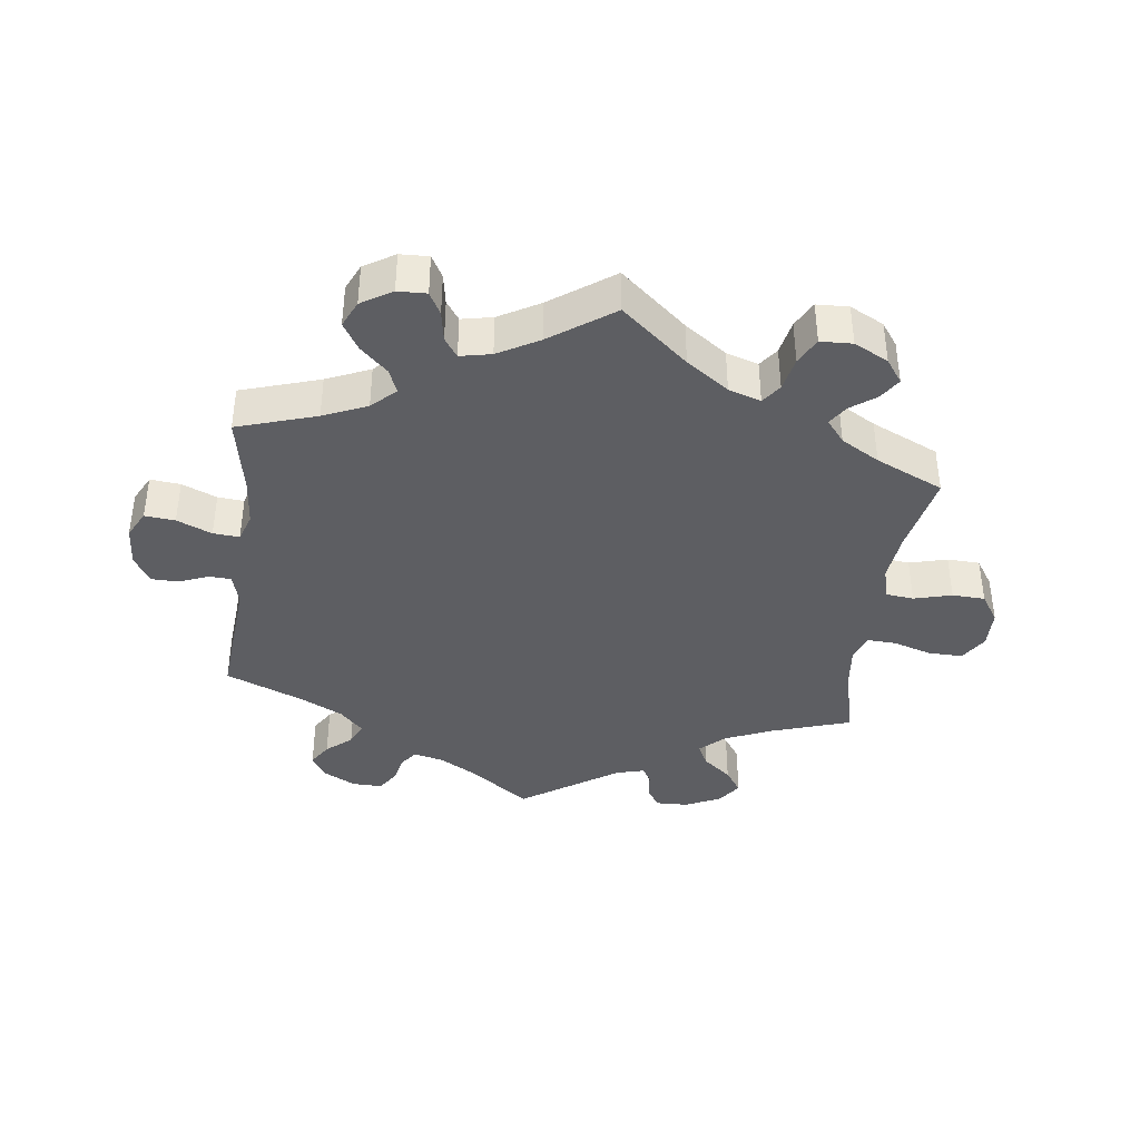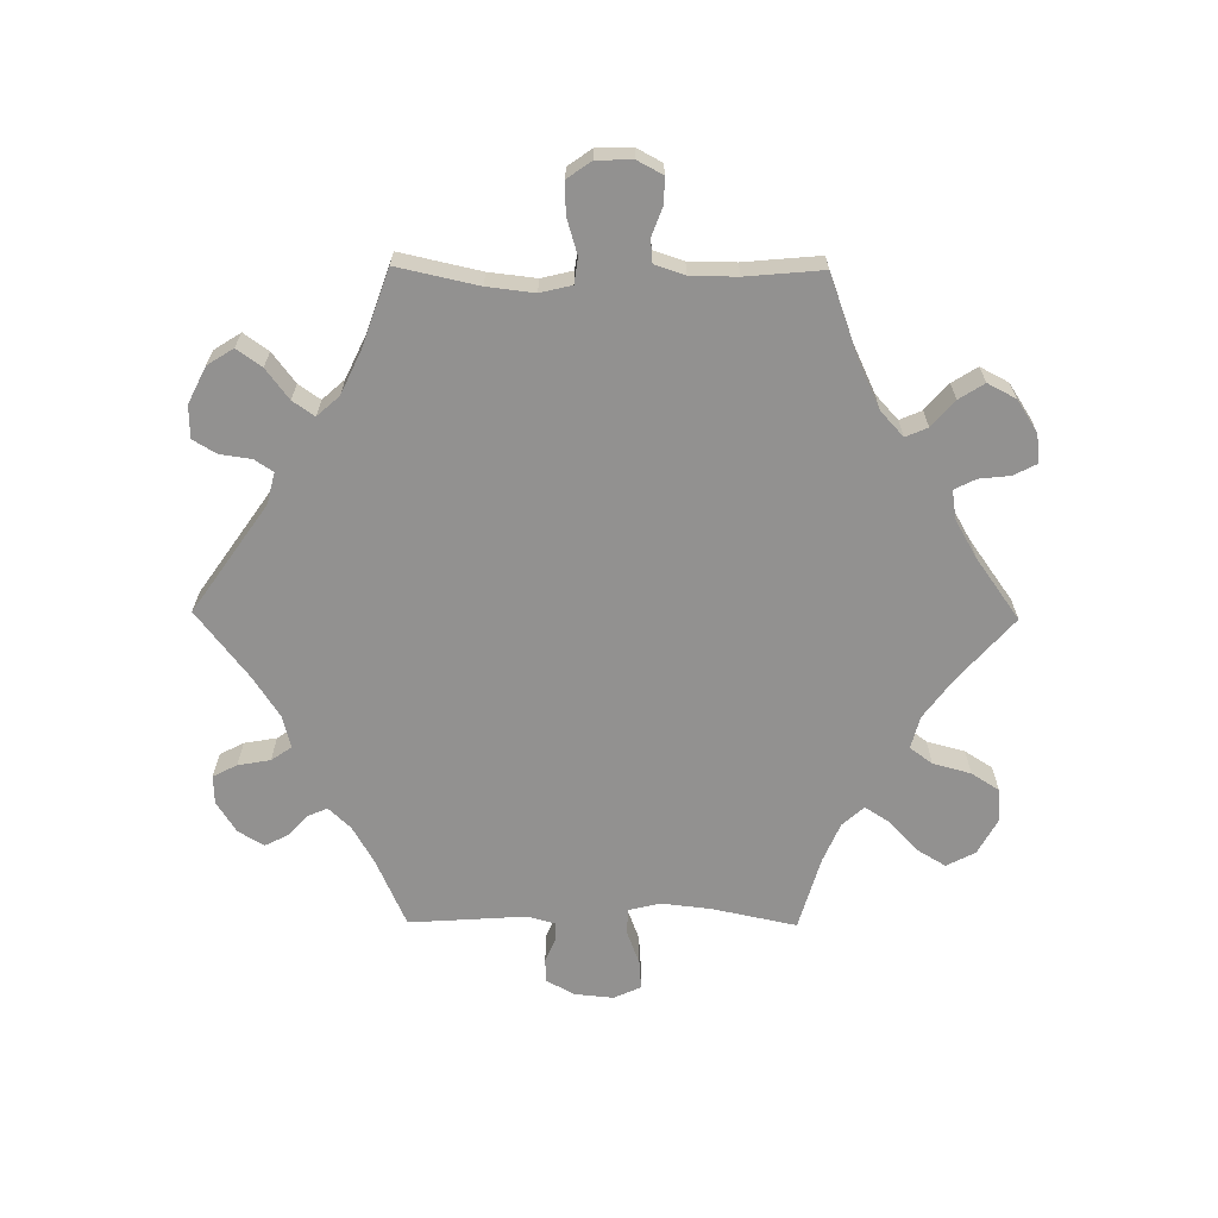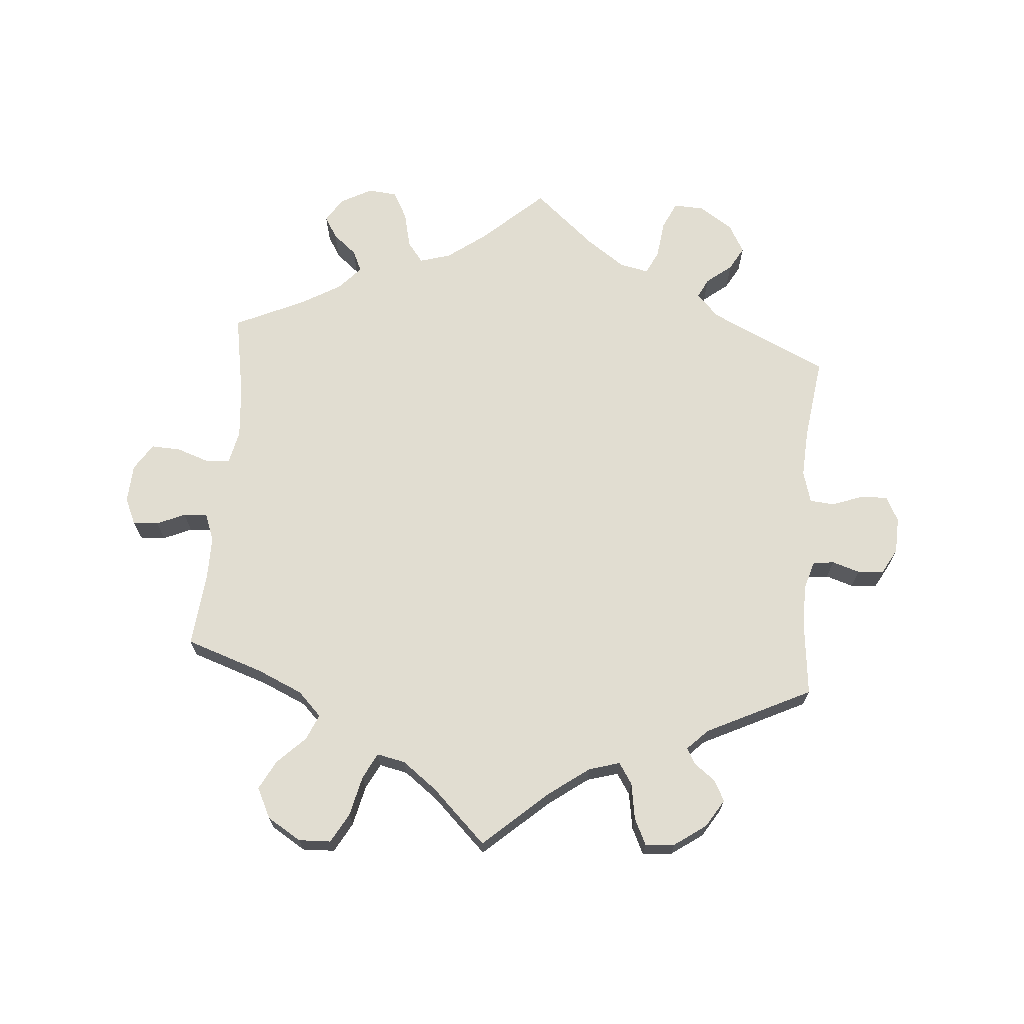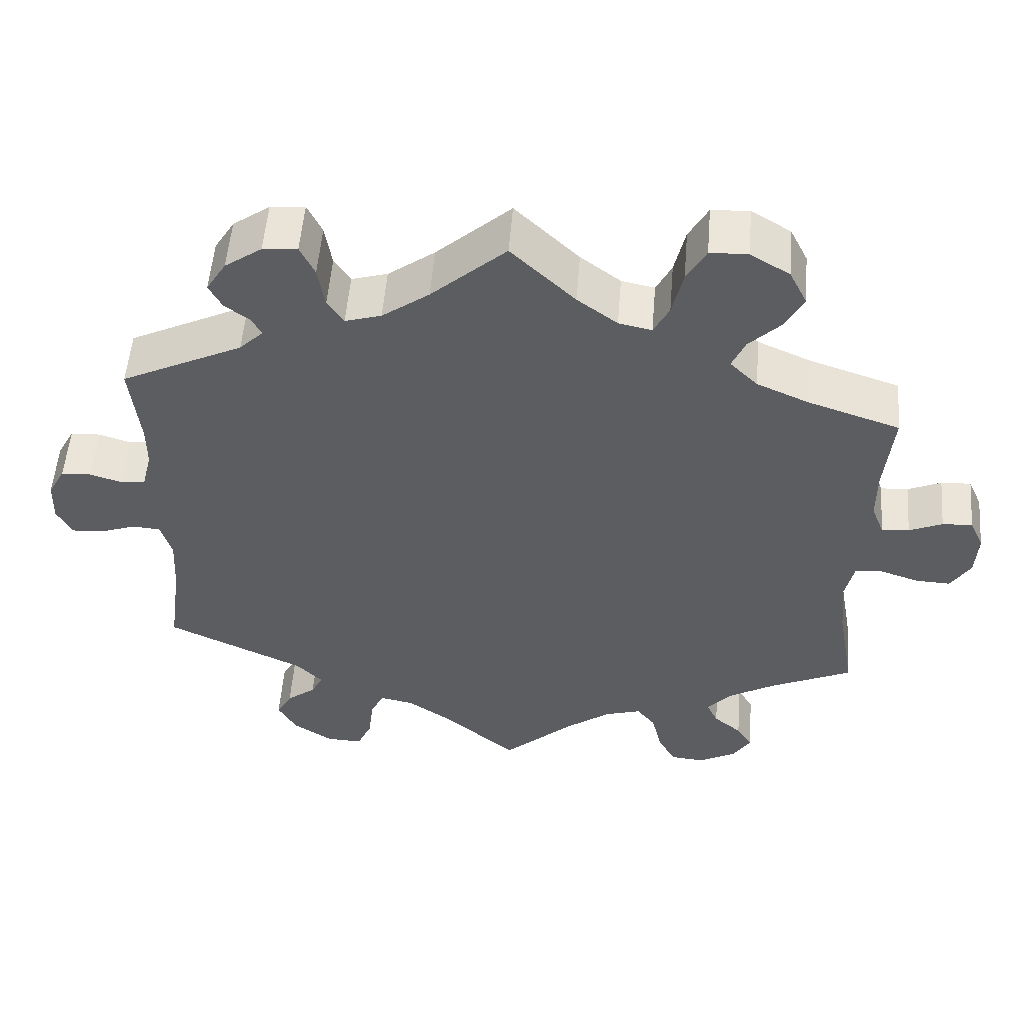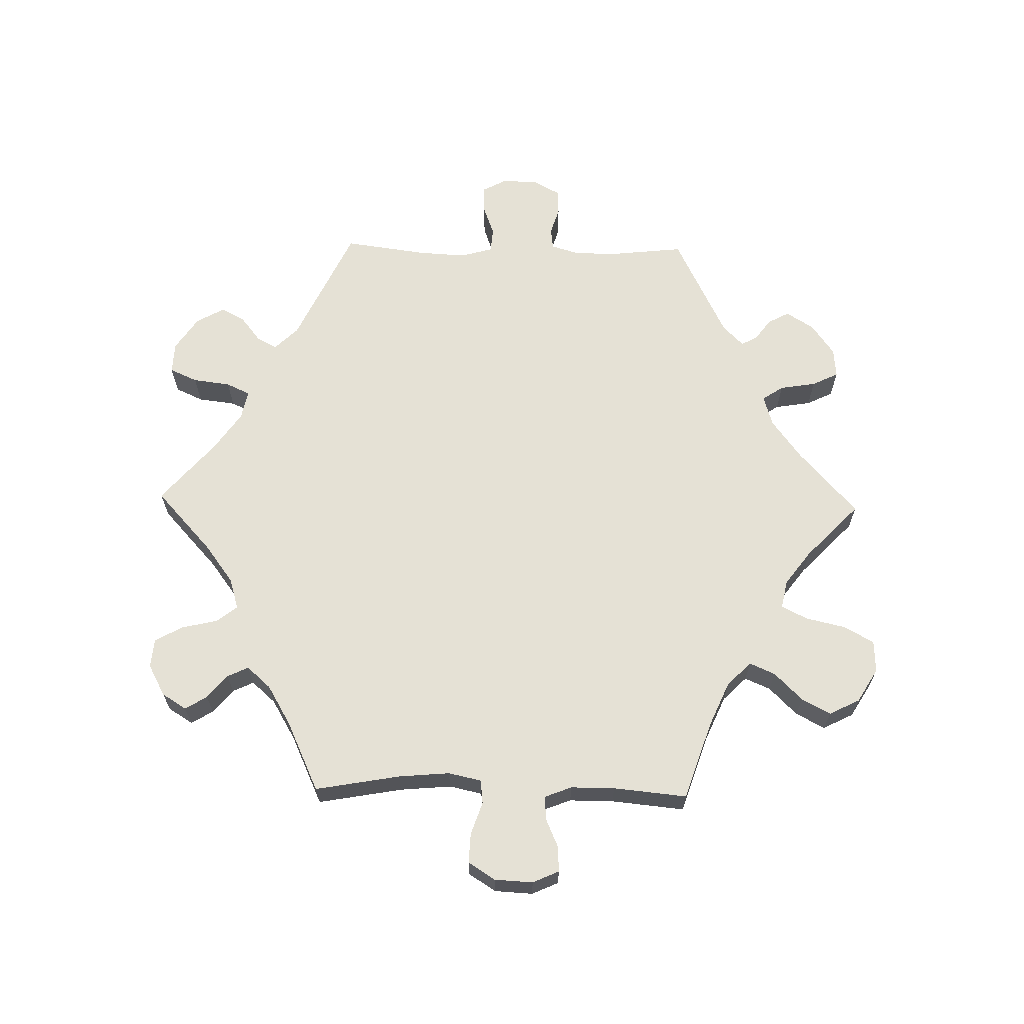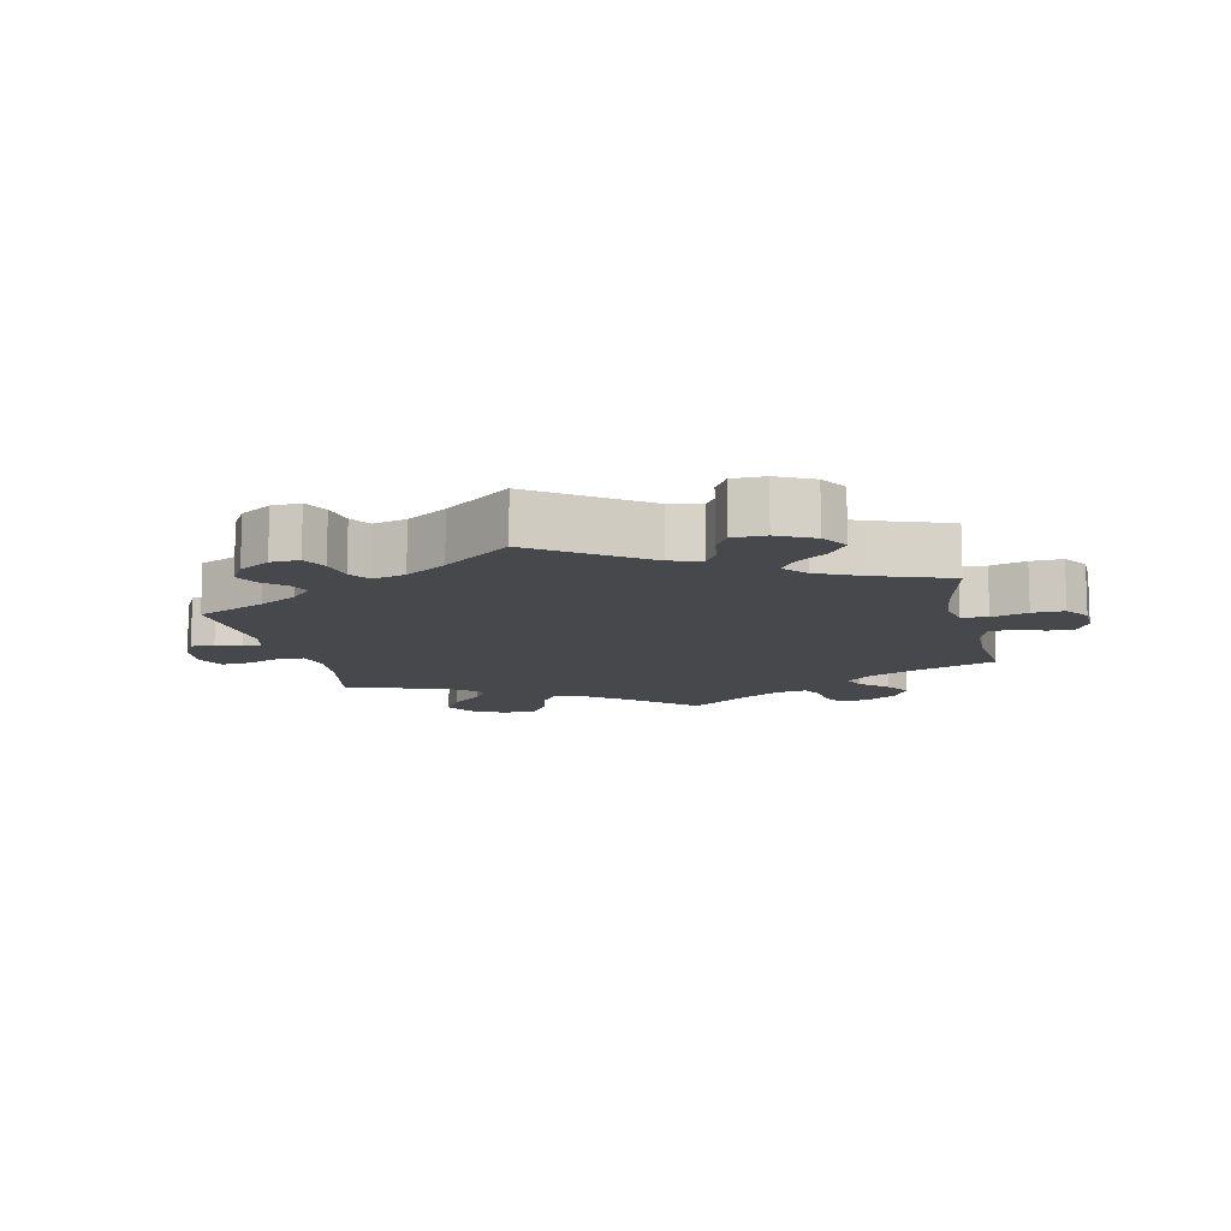
<metadata>
{"format":"obj","ext":"obj","renderer":"f3d","projection":"perspective","resolution":1024,"background":"white","views":[{"elev":-39.3,"azim":-127.3,"up":"+Y"},{"elev":-66.1,"azim":-150.6,"up":"+Y"},{"elev":68.7,"azim":4.8,"up":"+Y"},{"elev":53.5,"azim":-175.4,"up":"+Z"},{"elev":65.1,"azim":-88.8,"up":"+Y"},{"elev":-11.6,"azim":132.8,"up":"+Y"}]}
</metadata>
<code>
v -0.478 0.07 -0.16
v -0.471 0.07 -0.082
v -0.482 0.07 -0.032
v -0.518 0.07 -0.028
v -0.568 0.07 -0.045
v -0.613 0.07 -0.047
v -0.639 0.07 -0.006
v -0.642 0.07 0.052
v -0.624 0.07 0.092
v -0.585 0.07 0.09
v -0.542 0.07 0.071
v -0.506 0.07 0.069
v -0.49 0.07 0.11
v -0.49 0.07 0.177
v -0.501 0.07 0.289
v -0.382 0.07 0.329
v -0.314 0.07 0.359
v -0.278 0.07 0.395
v -0.295 0.07 0.434
v -0.337 0.07 0.476
v -0.36 0.07 0.52
v -0.337 0.07 0.566
v -0.286 0.07 0.597
v -0.237 0.07 0.595
v -0.212 0.07 0.55
v -0.198 0.07 0.489
v -0.178 0.07 0.45
v -0.135 0.07 0.459
v -0.083 0.07 0.498
v 0 0.07 0.578
v 0.097 0.07 0.491
v 0.158 0.07 0.446
v 0.205 0.07 0.432
v 0.226 0.07 0.464
v 0.235 0.07 0.519
v 0.254 0.07 0.559
v 0.299 0.07 0.555
v 0.347 0.07 0.521
v 0.373 0.07 0.479
v 0.356 0.07 0.447
v 0.324 0.07 0.423
v 0.311 0.07 0.399
v 0.342 0.07 0.368
v 0.501 0.07 0.29
v 0.489 0.07 0.178
v 0.489 0.07 0.113
v 0.502 0.07 0.069
v 0.534 0.07 0.065
v 0.576 0.07 0.078
v 0.615 0.07 0.076
v 0.637 0.07 0.036
v 0.639 0.07 -0.019
v 0.619 0.07 -0.057
v 0.578 0.07 -0.055
v 0.531 0.07 -0.038
v 0.494 0.07 -0.041
v 0.48 0.07 -0.09
v 0.484 0.07 -0.163
v 0.501 0.07 -0.289
v 0.322 0.07 -0.373
v 0.288 0.07 -0.408
v 0.303 0.07 -0.438
v 0.341 0.07 -0.468
v 0.361 0.07 -0.504
v 0.337 0.07 -0.547
v 0.286 0.07 -0.581
v 0.239 0.07 -0.583
v 0.22 0.07 -0.541
v 0.213 0.07 -0.484
v 0.196 0.07 -0.448
v 0.152 0.07 -0.457
v 0.093 0.07 -0.498
v 0 0.07 -0.578
v -0.093 0.07 -0.493
v -0.151 0.07 -0.45
v -0.198 0.07 -0.436
v -0.222 0.07 -0.467
v -0.235 0.07 -0.522
v -0.258 0.07 -0.564
v -0.302 0.07 -0.568
v -0.35 0.07 -0.542
v -0.373 0.07 -0.505
v -0.353 0.07 -0.472
v -0.317 0.07 -0.442
v -0.302 0.07 -0.41
v -0.334 0.07 -0.374
v -0.395 0.07 -0.338
v -0.501 0.07 -0.289
v -0.478 0 -0.16
v -0.471 0 -0.082
v -0.482 0 -0.032
v -0.518 0 -0.028
v -0.568 0 -0.045
v -0.613 0 -0.047
v -0.639 0 -0.006
v -0.642 0 0.052
v -0.624 0 0.092
v -0.585 0 0.09
v -0.542 0 0.071
v -0.506 0 0.069
v -0.49 0 0.11
v -0.49 0 0.177
v -0.501 0 0.289
v -0.382 0 0.329
v -0.314 0 0.359
v -0.278 0 0.395
v -0.295 0 0.434
v -0.337 0 0.476
v -0.36 0 0.52
v -0.337 0 0.566
v -0.286 0 0.597
v -0.237 0 0.595
v -0.212 0 0.55
v -0.198 0 0.489
v -0.178 0 0.45
v -0.135 0 0.459
v -0.083 0 0.498
v 0 0 0.578
v 0.097 0 0.491
v 0.158 0 0.446
v 0.205 0 0.432
v 0.226 0 0.464
v 0.235 0 0.519
v 0.254 0 0.559
v 0.299 0 0.555
v 0.347 0 0.521
v 0.373 0 0.479
v 0.356 0 0.447
v 0.324 0 0.423
v 0.311 0 0.399
v 0.342 0 0.368
v 0.501 0 0.29
v 0.489 0 0.178
v 0.489 0 0.113
v 0.502 0 0.069
v 0.534 0 0.065
v 0.576 0 0.078
v 0.615 0 0.076
v 0.637 0 0.036
v 0.639 0 -0.019
v 0.619 0 -0.057
v 0.578 0 -0.055
v 0.531 0 -0.038
v 0.494 0 -0.041
v 0.48 0 -0.09
v 0.484 0 -0.163
v 0.501 0 -0.289
v 0.322 0 -0.373
v 0.288 0 -0.408
v 0.303 0 -0.438
v 0.341 0 -0.468
v 0.361 0 -0.504
v 0.337 0 -0.547
v 0.286 0 -0.581
v 0.239 0 -0.583
v 0.22 0 -0.541
v 0.213 0 -0.484
v 0.196 0 -0.448
v 0.152 0 -0.457
v 0.093 0 -0.498
v 0 0 -0.578
v -0.093 0 -0.493
v -0.151 0 -0.45
v -0.198 0 -0.436
v -0.222 0 -0.467
v -0.235 0 -0.522
v -0.258 0 -0.564
v -0.302 0 -0.568
v -0.35 0 -0.542
v -0.373 0 -0.505
v -0.353 0 -0.472
v -0.317 0 -0.442
v -0.302 0 -0.41
v -0.334 0 -0.374
v -0.395 0 -0.338
v -0.501 0 -0.289
f 87 88 1
f 86 87 1 2
f 85 86 2 3
f 81 82 83 84
f 81 84 85
f 80 81 85
f 77 78 79 80
f 76 77 80 85
f 72 73 74
f 71 72 74 75
f 70 71 75 76
f 66 67 68 69
f 66 69 70
f 65 66 70
f 62 63 64 65
f 61 62 65 70
f 60 61 70 76
f 58 59 60 76
f 52 53 54 55
f 52 55 56
f 51 52 56
f 48 49 50 51
f 47 48 51 56
f 46 47 56 57
f 43 44 45
f 42 43 45 46
f 38 39 40 41
f 38 41 42
f 37 38 42
f 34 35 36 37
f 33 34 37 42
f 32 33 42 46
f 29 30 31
f 28 29 31 32
f 27 28 32 46
f 23 24 25 26
f 23 26 27
f 22 23 27
f 19 20 21 22
f 18 19 22 27
f 17 18 27 46
f 14 15 16
f 13 14 16 17
f 12 13 17 46
f 8 9 10 11
f 8 11 12
f 4 5 6 7
f 3 4 7 8
f 58 76 85 3
f 8 12 46 57
f 3 8 57 58
f 89 176 175
f 90 89 175 174
f 91 90 174 173
f 172 171 170 169
f 173 172 169
f 173 169 168
f 168 167 166 165
f 173 168 165 164
f 162 161 160
f 163 162 160 159
f 164 163 159 158
f 157 156 155 154
f 158 157 154
f 158 154 153
f 153 152 151 150
f 158 153 150 149
f 164 158 149 148
f 164 148 147 146
f 143 142 141 140
f 144 143 140
f 144 140 139
f 139 138 137 136
f 144 139 136 135
f 145 144 135 134
f 133 132 131
f 134 133 131 130
f 129 128 127 126
f 130 129 126
f 130 126 125
f 125 124 123 122
f 130 125 122 121
f 134 130 121 120
f 119 118 117
f 120 119 117 116
f 134 120 116 115
f 114 113 112 111
f 115 114 111
f 115 111 110
f 110 109 108 107
f 115 110 107 106
f 134 115 106 105
f 104 103 102
f 105 104 102 101
f 134 105 101 100
f 99 98 97 96
f 100 99 96
f 95 94 93 92
f 96 95 92 91
f 91 173 164 146
f 145 134 100 96
f 146 145 96 91
f 1 89 90 2
f 2 90 91 3
f 3 91 92 4
f 4 92 93 5
f 5 93 94 6
f 6 94 95 7
f 7 95 96 8
f 8 96 97 9
f 9 97 98 10
f 10 98 99 11
f 11 99 100 12
f 12 100 101 13
f 13 101 102 14
f 14 102 103 15
f 15 103 104 16
f 16 104 105 17
f 17 105 106 18
f 18 106 107 19
f 19 107 108 20
f 20 108 109 21
f 21 109 110 22
f 22 110 111 23
f 23 111 112 24
f 24 112 113 25
f 25 113 114 26
f 26 114 115 27
f 27 115 116 28
f 28 116 117 29
f 29 117 118 30
f 30 118 119 31
f 31 119 120 32
f 32 120 121 33
f 33 121 122 34
f 34 122 123 35
f 35 123 124 36
f 36 124 125 37
f 37 125 126 38
f 38 126 127 39
f 39 127 128 40
f 40 128 129 41
f 41 129 130 42
f 42 130 131 43
f 43 131 132 44
f 44 132 133 45
f 45 133 134 46
f 46 134 135 47
f 47 135 136 48
f 48 136 137 49
f 49 137 138 50
f 50 138 139 51
f 51 139 140 52
f 52 140 141 53
f 53 141 142 54
f 54 142 143 55
f 55 143 144 56
f 56 144 145 57
f 57 145 146 58
f 58 146 147 59
f 59 147 148 60
f 60 148 149 61
f 61 149 150 62
f 62 150 151 63
f 63 151 152 64
f 64 152 153 65
f 65 153 154 66
f 66 154 155 67
f 67 155 156 68
f 68 156 157 69
f 69 157 158 70
f 70 158 159 71
f 71 159 160 72
f 72 160 161 73
f 73 161 162 74
f 74 162 163 75
f 75 163 164 76
f 76 164 165 77
f 77 165 166 78
f 78 166 167 79
f 79 167 168 80
f 80 168 169 81
f 81 169 170 82
f 82 170 171 83
f 83 171 172 84
f 84 172 173 85
f 85 173 174 86
f 86 174 175 87
f 87 175 176 88
f 88 176 89 1

</code>
